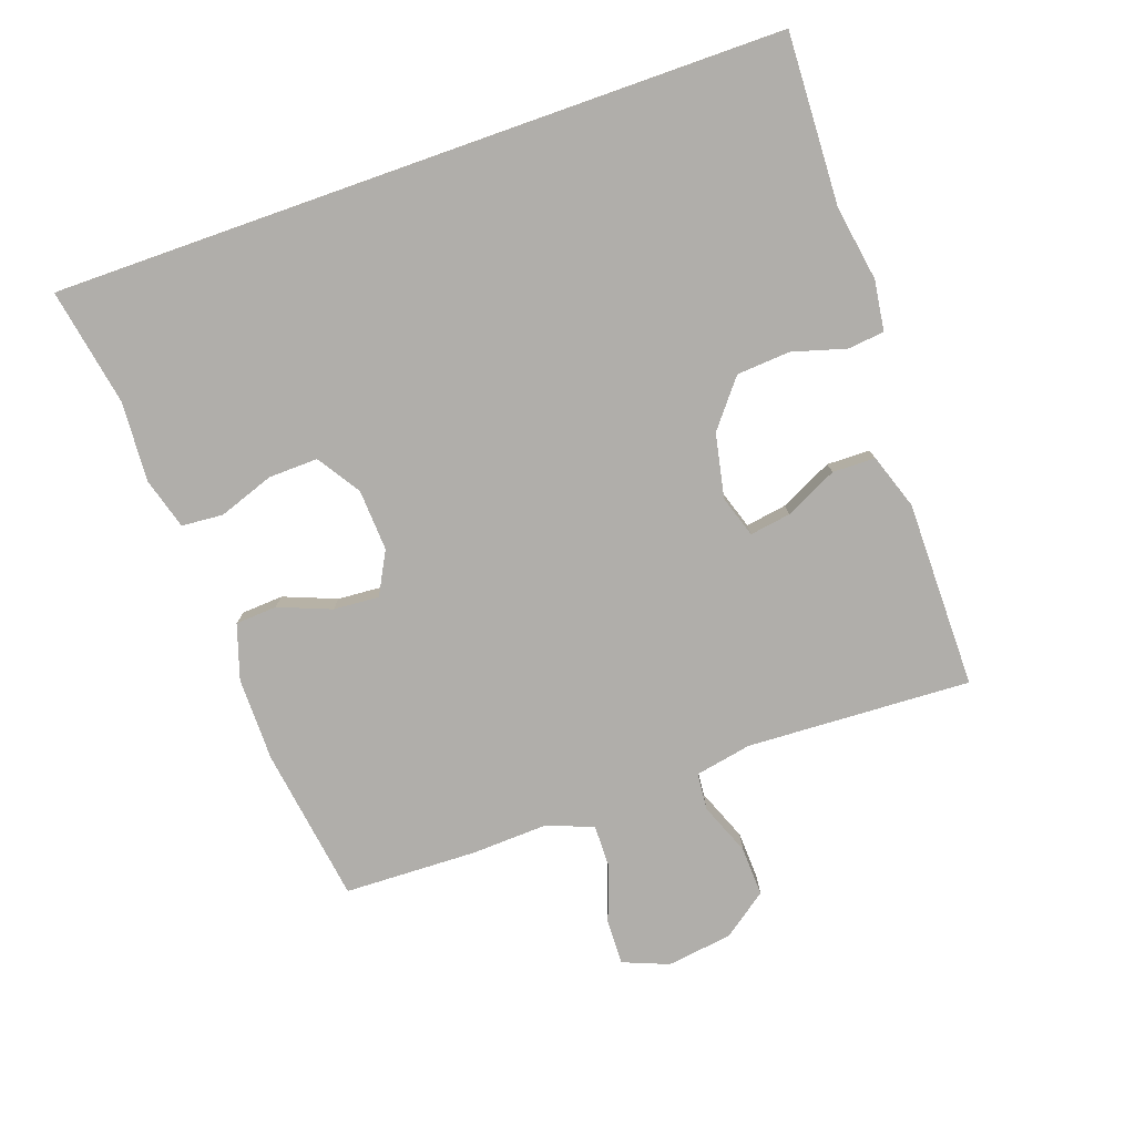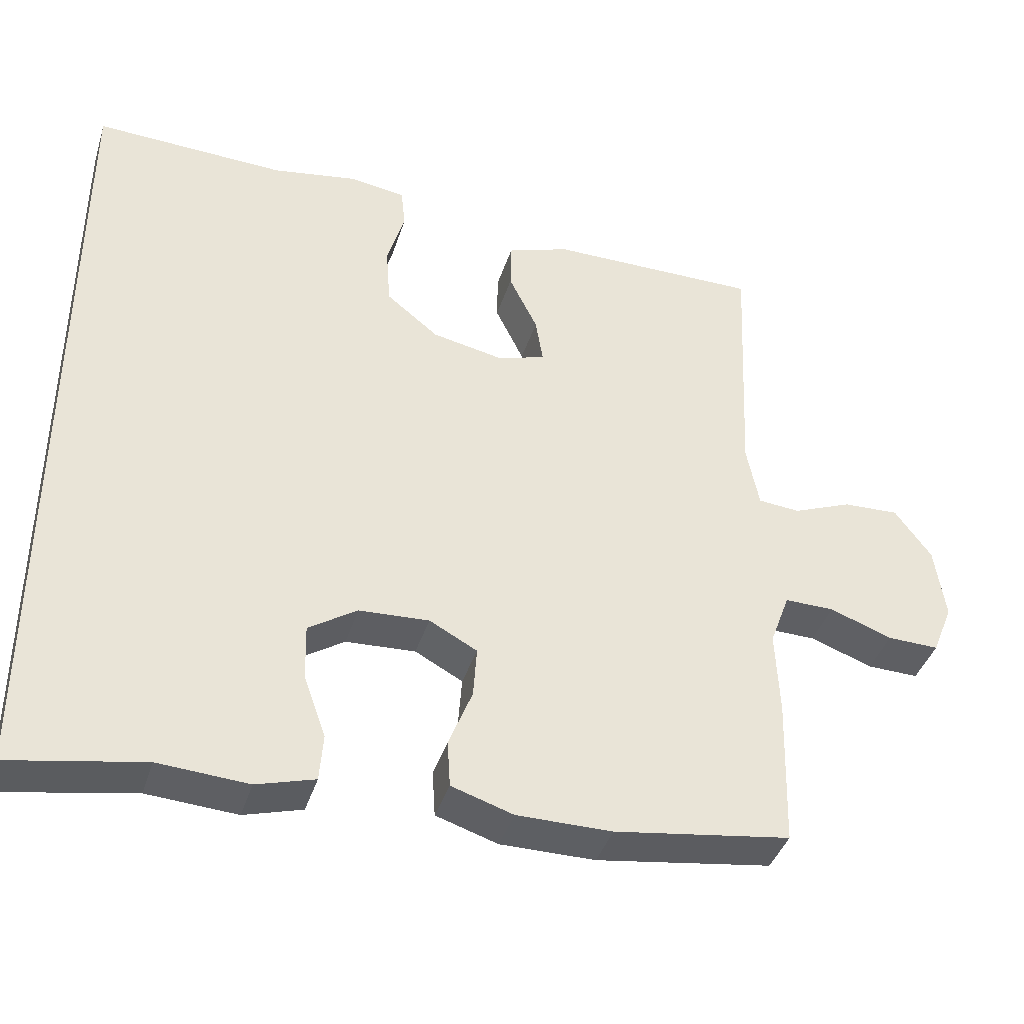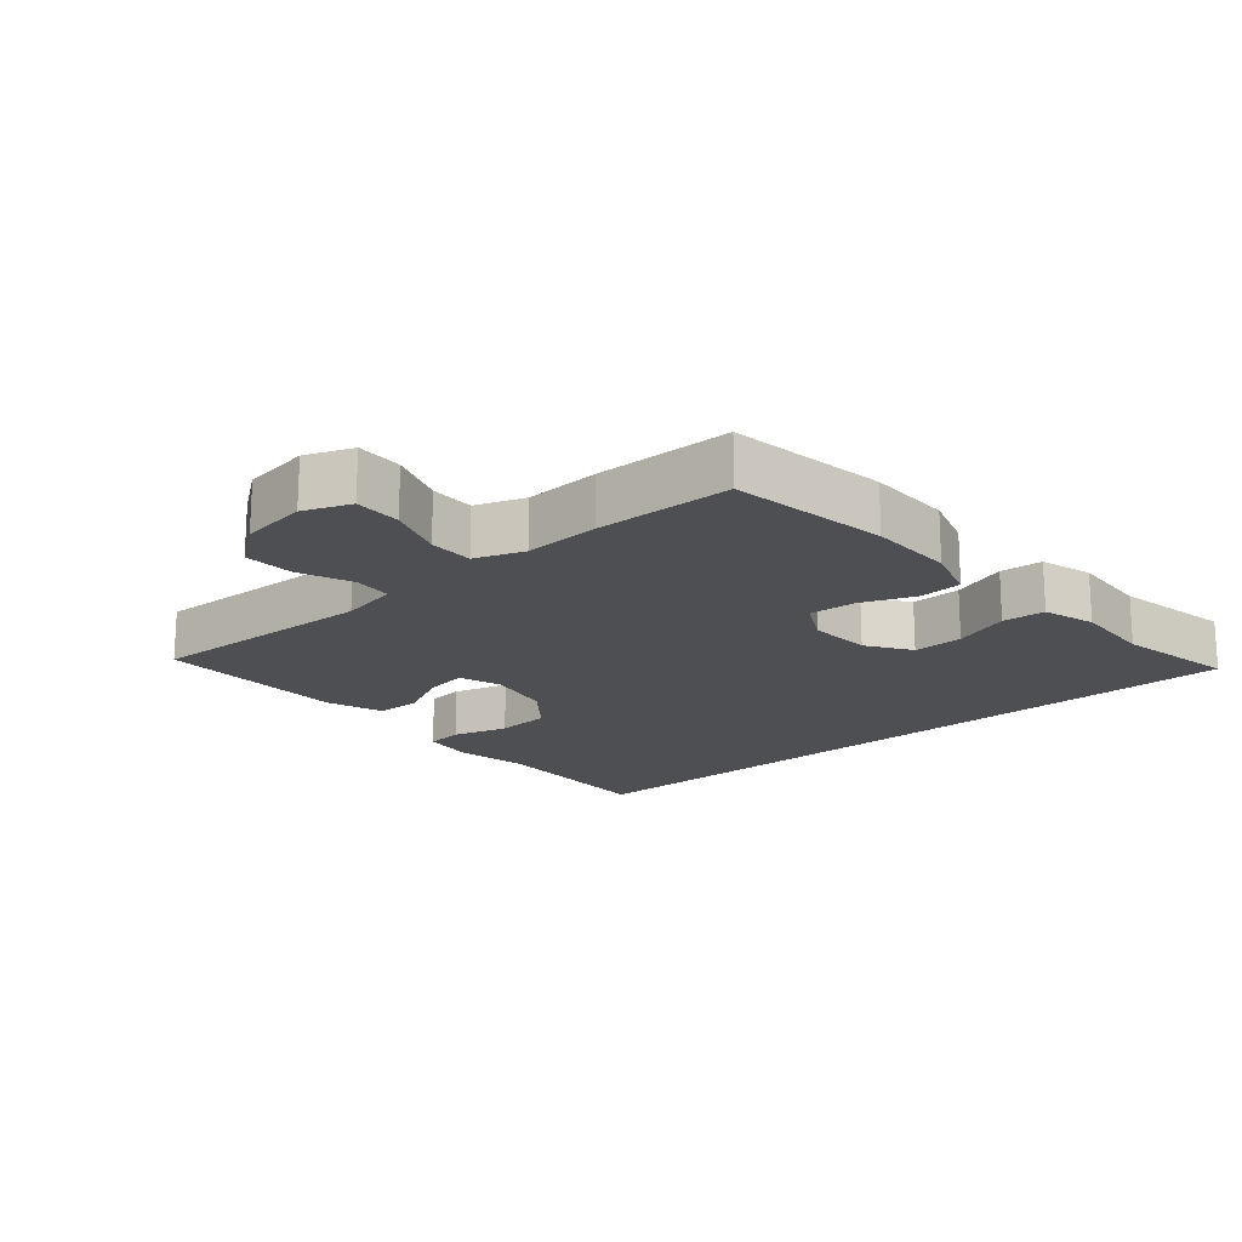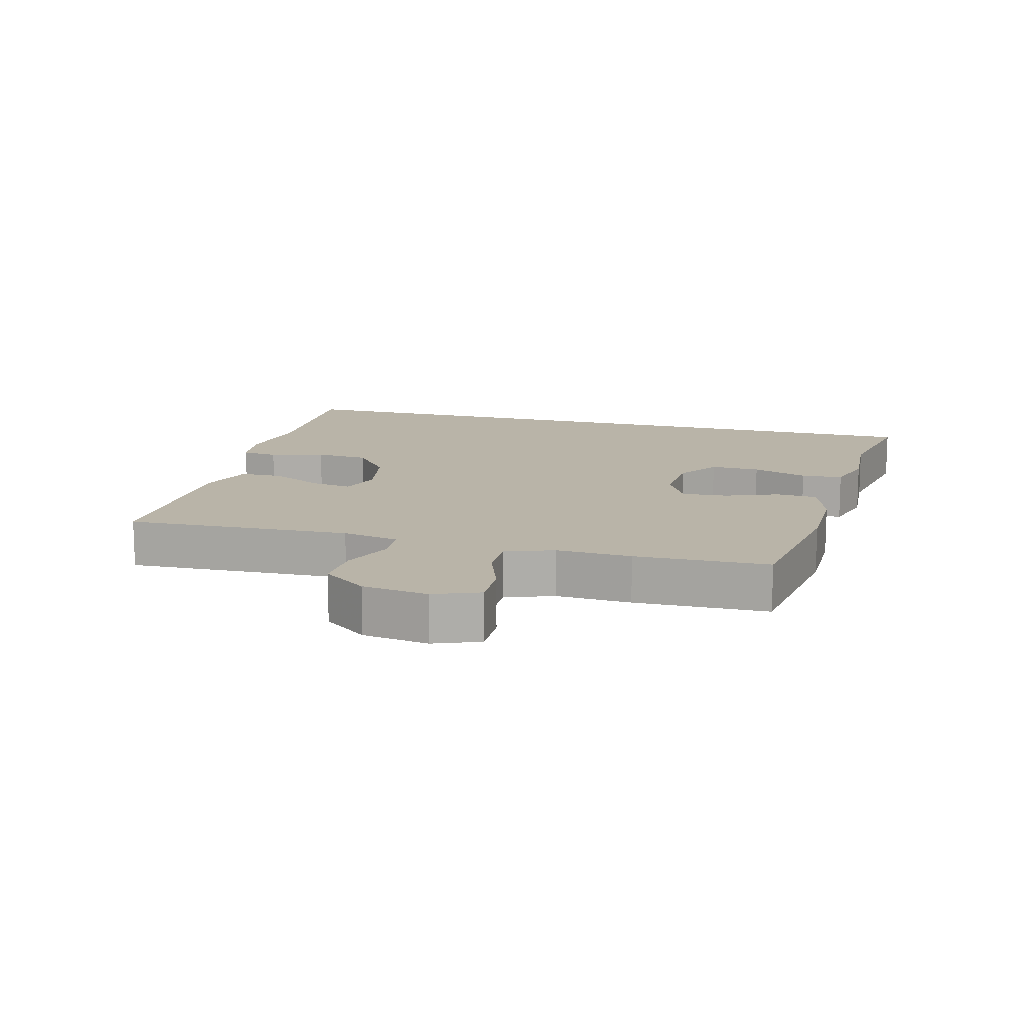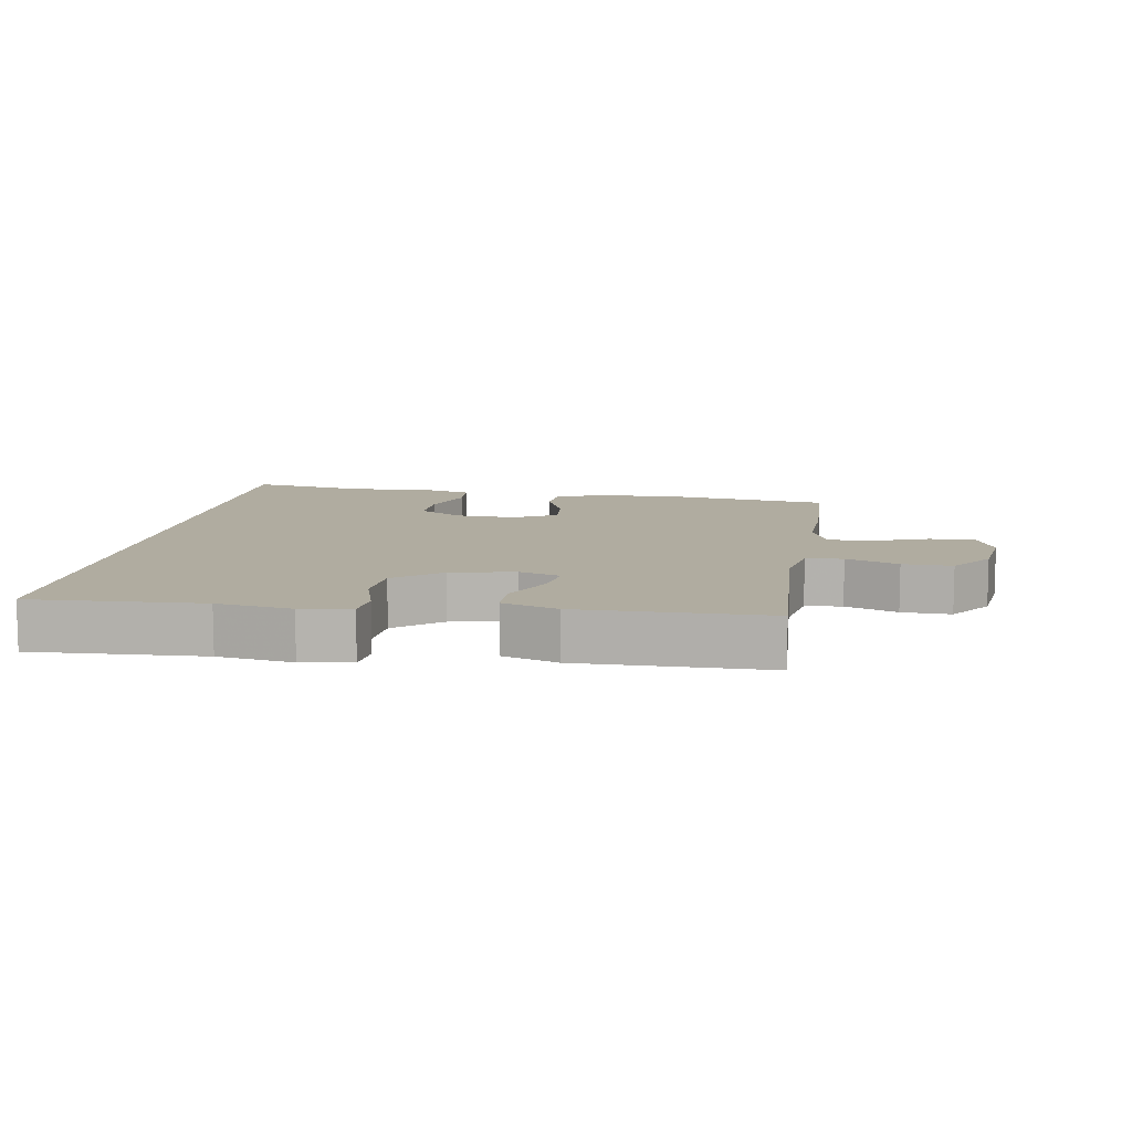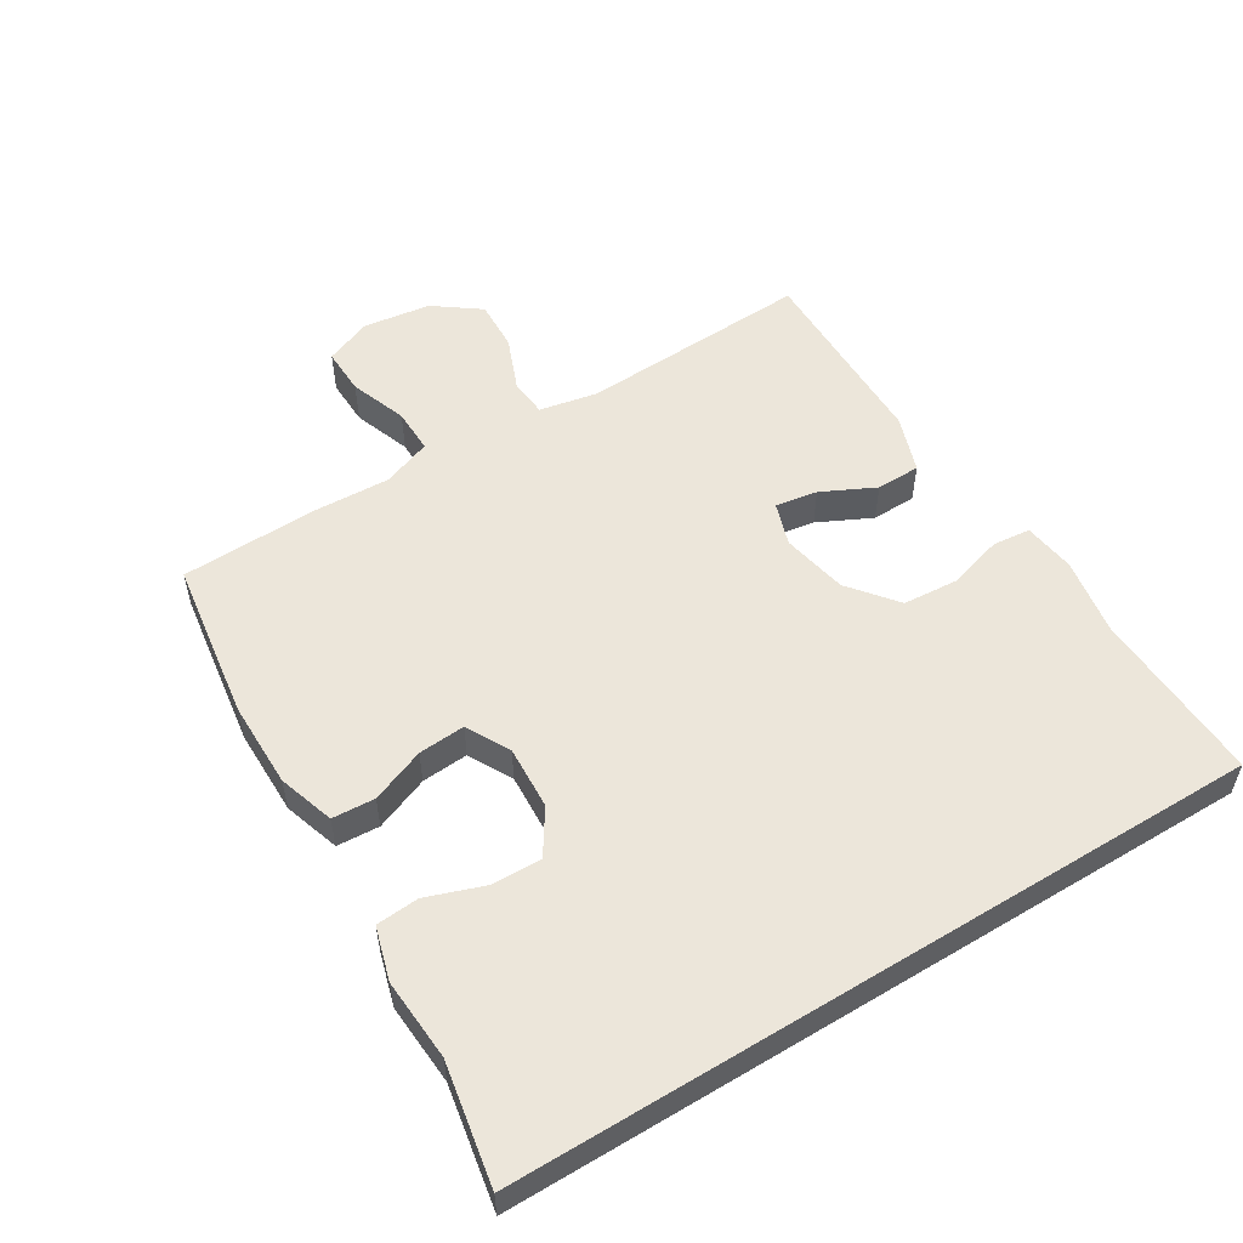
<metadata>
{"format":"obj","ext":"obj","renderer":"f3d","projection":"perspective","resolution":1024,"background":"white","views":[{"elev":-77.9,"azim":-70.6,"up":"+Y"},{"elev":-40.2,"azim":-17.0,"up":"+Z"},{"elev":-18.1,"azim":131.1,"up":"+Y"},{"elev":13.3,"azim":105.2,"up":"+Y"},{"elev":9.9,"azim":8.8,"up":"+Y"},{"elev":54.5,"azim":-121.5,"up":"+Y"}]}
</metadata>
<code>
v 0.5 0.07 0.5
v 0.484 0.07 0.155
v 0.501 0.07 0.068
v 0.558 0.07 0.063
v 0.638 0.07 0.095
v 0.714 0.07 0.098
v 0.764 0.07 0.03
v 0.778 0.07 -0.071
v 0.75 0.07 -0.141
v 0.68 0.07 -0.139
v 0.595 0.07 -0.108
v 0.528 0.07 -0.107
v 0.501 0.07 -0.18
v 0.506 0.07 -0.295
v 0.5 0.07 -0.5
v 0.261 0.07 -0.535
v 0.132 0.07 -0.535
v 0.048 0.07 -0.508
v 0.044 0.07 -0.444
v 0.076 0.07 -0.363
v 0.081 0.07 -0.293
v 0.016 0.07 -0.258
v -0.079 0.07 -0.263
v -0.145 0.07 -0.306
v -0.143 0.07 -0.382
v -0.113 0.07 -0.467
v -0.118 0.07 -0.531
v -0.197 0.07 -0.554
v -0.319 0.07 -0.546
v -0.5 0.07 -0.579
v -0.5 0.07 0.542
v -0.238 0.07 0.531
v -0.123 0.07 0.55
v -0.046 0.07 0.539
v -0.04 0.07 0.483
v -0.064 0.07 0.4
v -0.058 0.07 0.318
v 0.013 0.07 0.261
v 0.111 0.07 0.241
v 0.175 0.07 0.262
v 0.165 0.07 0.325
v 0.126 0.07 0.405
v 0.127 0.07 0.471
v 0.212 0.07 0.5
v 0.345 0.07 0.5
v 0.5 0 0.5
v 0.484 0 0.155
v 0.501 0 0.068
v 0.558 0 0.063
v 0.638 0 0.095
v 0.714 0 0.098
v 0.764 0 0.03
v 0.778 0 -0.071
v 0.75 0 -0.141
v 0.68 0 -0.139
v 0.595 0 -0.108
v 0.528 0 -0.107
v 0.501 0 -0.18
v 0.506 0 -0.295
v 0.5 0 -0.5
v 0.261 0 -0.535
v 0.132 0 -0.535
v 0.048 0 -0.508
v 0.044 0 -0.444
v 0.076 0 -0.363
v 0.081 0 -0.293
v 0.016 0 -0.258
v -0.079 0 -0.263
v -0.145 0 -0.306
v -0.143 0 -0.382
v -0.113 0 -0.467
v -0.118 0 -0.531
v -0.197 0 -0.554
v -0.319 0 -0.546
v -0.5 0 -0.579
v -0.5 0 0.542
v -0.238 0 0.531
v -0.123 0 0.55
v -0.046 0 0.539
v -0.04 0 0.483
v -0.064 0 0.4
v -0.058 0 0.318
v 0.013 0 0.261
v 0.111 0 0.241
v 0.175 0 0.262
v 0.165 0 0.325
v 0.126 0 0.405
v 0.127 0 0.471
v 0.212 0 0.5
v 0.345 0 0.5
f 42 43 44 45
f 41 42 45 1
f 40 41 1 2
f 39 40 2 3
f 38 39 3
f 33 34 35 36
f 32 33 36 37
f 29 30 31 32
f 29 32 37
f 25 26 27 28
f 24 25 28 29
f 17 18 19 20
f 17 20 21
f 16 17 21
f 13 14 15 16
f 12 13 16 21
f 8 9 10 11
f 8 11 12
f 7 8 12
f 4 5 6 7
f 3 4 7 12
f 38 3 12 21
f 24 29 37 38
f 23 24 38
f 22 23 38
f 21 22 38
f 90 89 88 87
f 46 90 87 86
f 47 46 86 85
f 48 47 85 84
f 48 84 83
f 81 80 79 78
f 82 81 78 77
f 77 76 75 74
f 82 77 74
f 73 72 71 70
f 74 73 70 69
f 65 64 63 62
f 66 65 62
f 66 62 61
f 61 60 59 58
f 66 61 58 57
f 56 55 54 53
f 57 56 53
f 57 53 52
f 52 51 50 49
f 57 52 49 48
f 66 57 48 83
f 83 82 74 69
f 83 69 68
f 83 68 67
f 83 67 66
f 1 46 47 2
f 2 47 48 3
f 3 48 49 4
f 4 49 50 5
f 5 50 51 6
f 6 51 52 7
f 7 52 53 8
f 8 53 54 9
f 9 54 55 10
f 10 55 56 11
f 11 56 57 12
f 12 57 58 13
f 13 58 59 14
f 14 59 60 15
f 15 60 61 16
f 16 61 62 17
f 17 62 63 18
f 18 63 64 19
f 19 64 65 20
f 20 65 66 21
f 21 66 67 22
f 22 67 68 23
f 23 68 69 24
f 24 69 70 25
f 25 70 71 26
f 26 71 72 27
f 27 72 73 28
f 28 73 74 29
f 29 74 75 30
f 30 75 76 31
f 31 76 77 32
f 32 77 78 33
f 33 78 79 34
f 34 79 80 35
f 35 80 81 36
f 36 81 82 37
f 37 82 83 38
f 38 83 84 39
f 39 84 85 40
f 40 85 86 41
f 41 86 87 42
f 42 87 88 43
f 43 88 89 44
f 44 89 90 45
f 45 90 46 1

</code>
